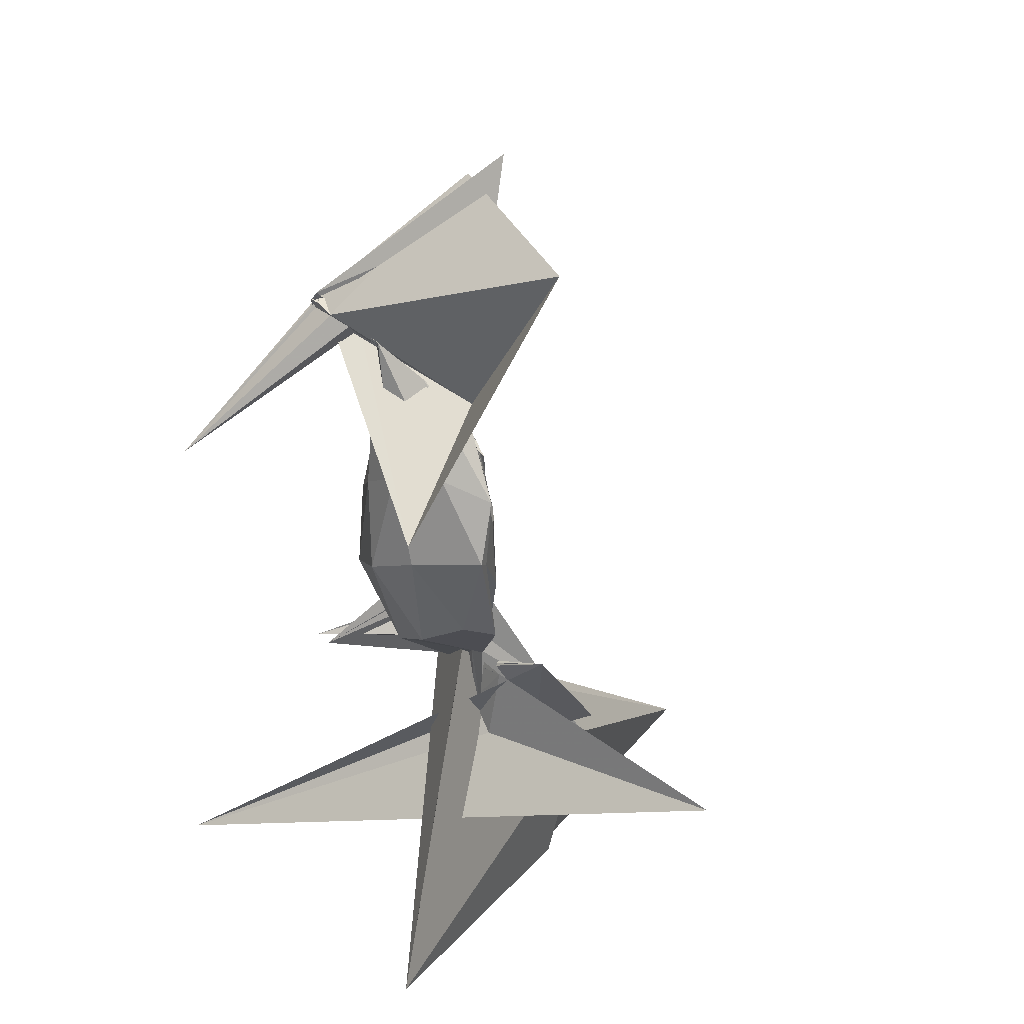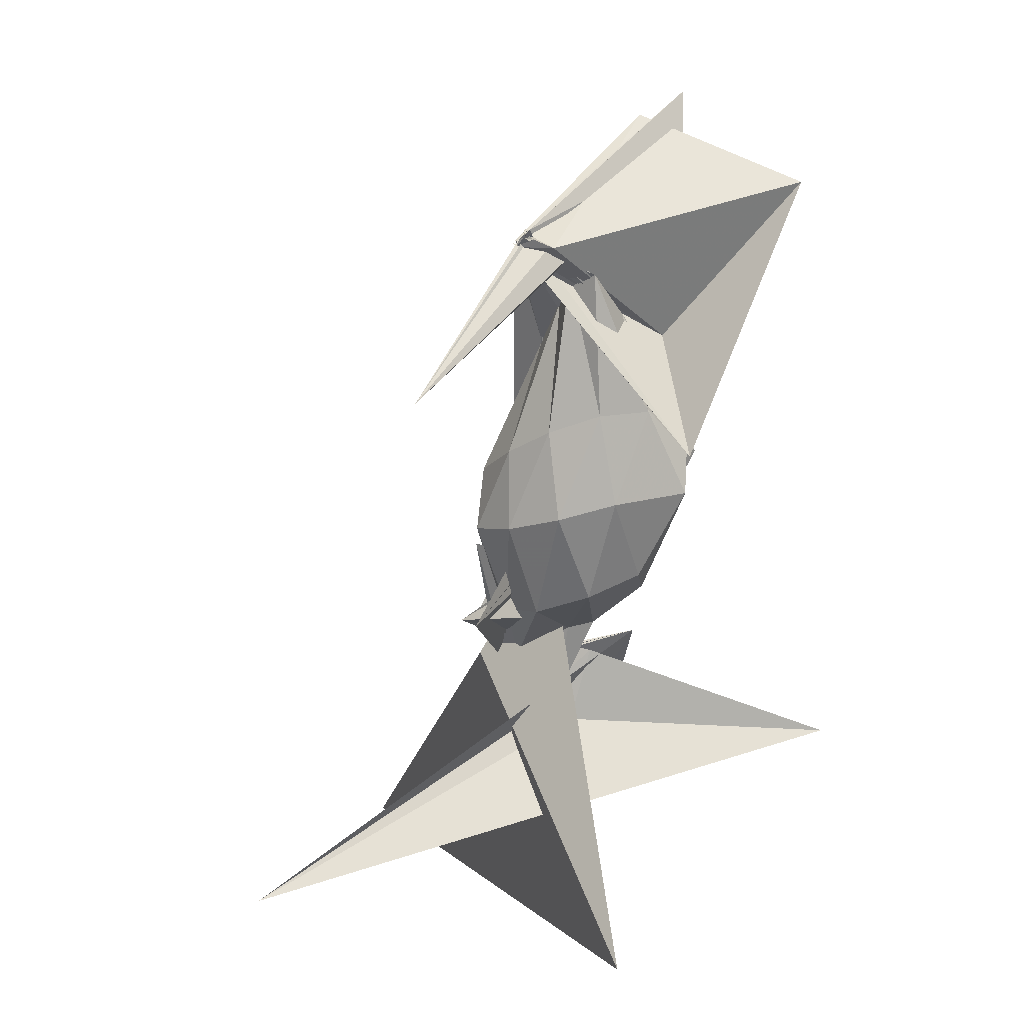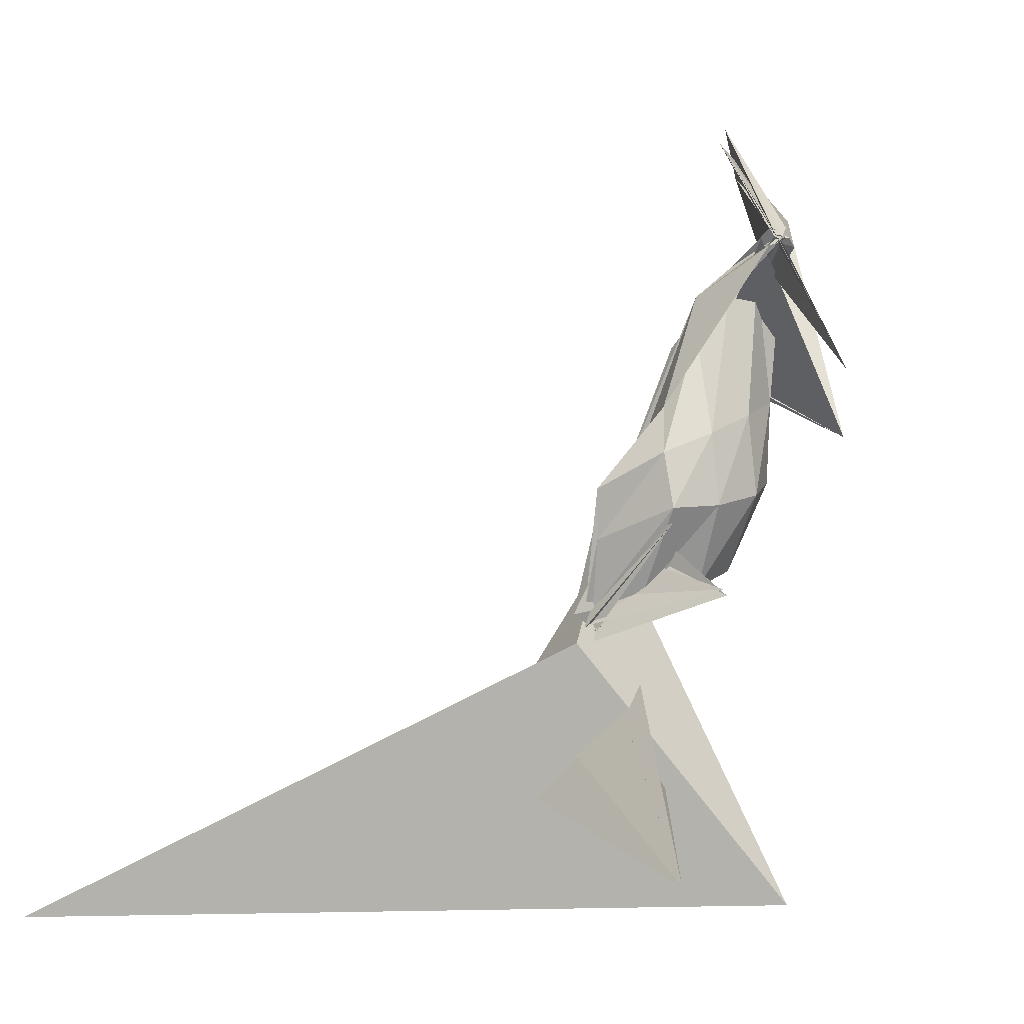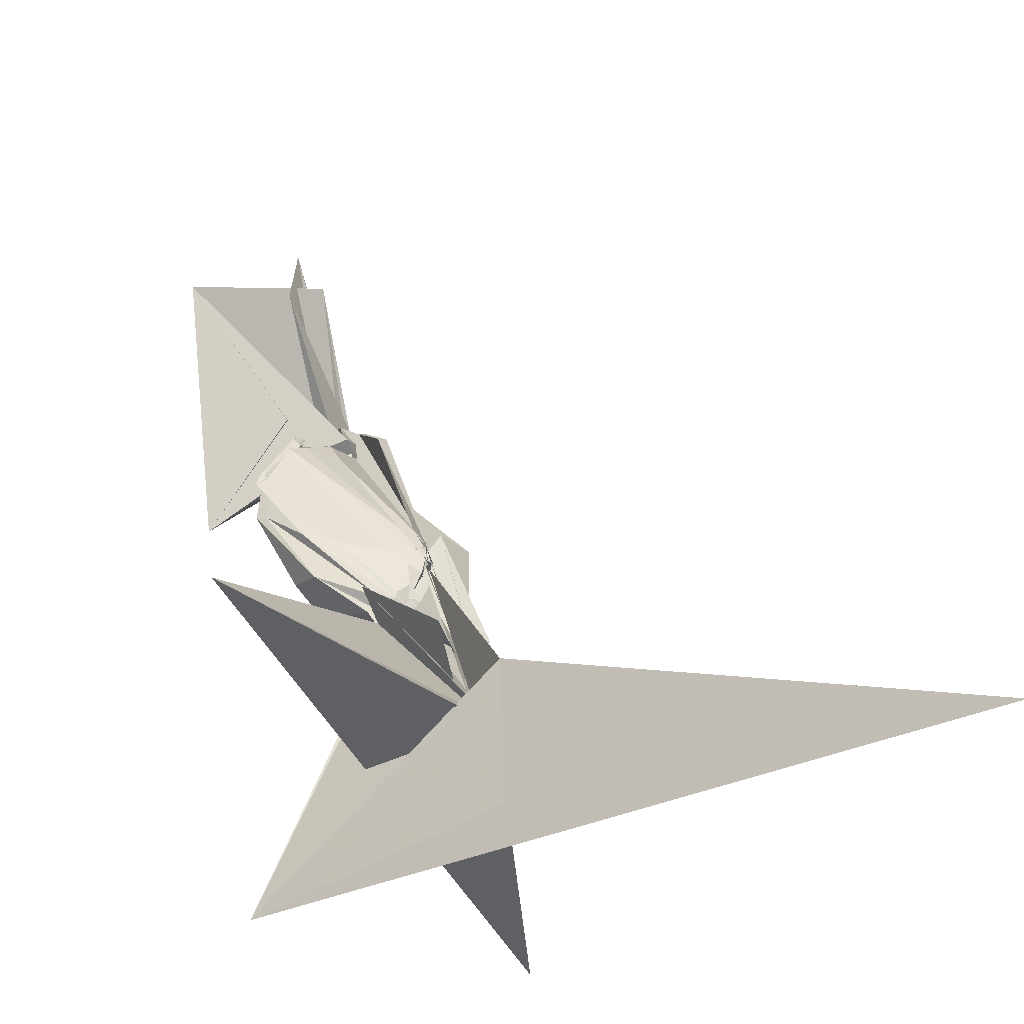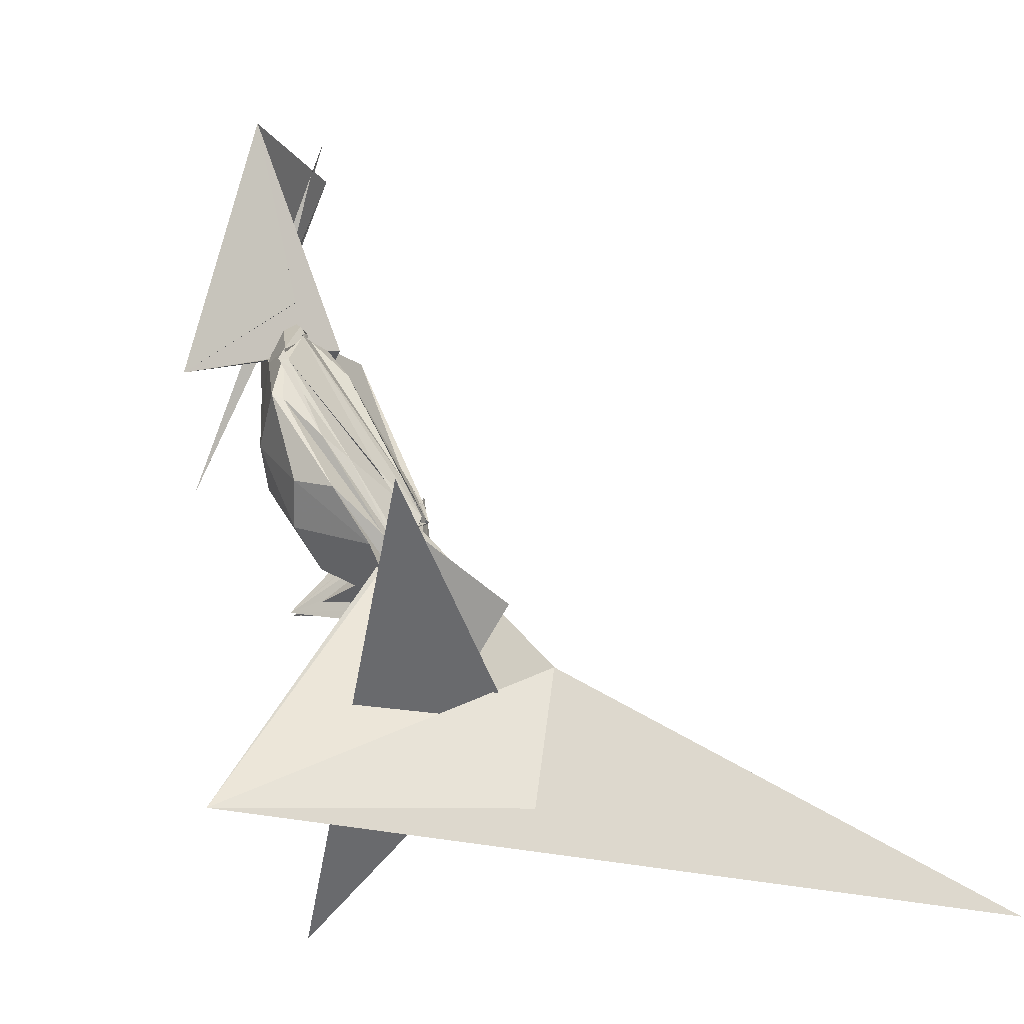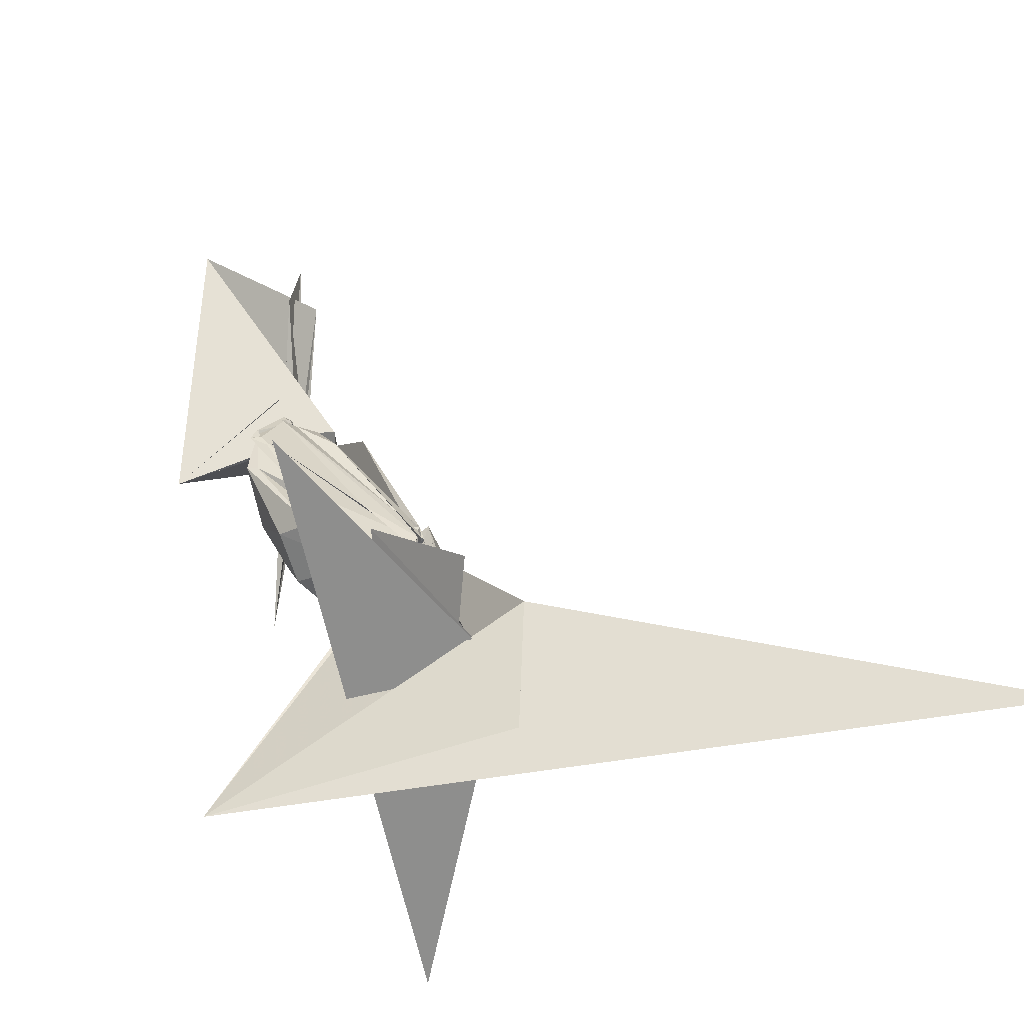
<metadata>
{"format":"obj","ext":"obj","renderer":"f3d","projection":"perspective","resolution":1024,"background":"white","views":[{"elev":18.3,"azim":156.1,"up":"+Z"},{"elev":5.5,"azim":114.3,"up":"+Z"},{"elev":-1.7,"azim":41.7,"up":"+Z"},{"elev":-40.5,"azim":-107.9,"up":"+Z"},{"elev":-39.9,"azim":-149.4,"up":"+Z"},{"elev":-54.2,"azim":-125.5,"up":"+Z"}]}
</metadata>
<code>
v 0.4958 -0.3232 1.765
v -0.4444 0.2396 0.324
v 0.5093 -0.3096 1.781
v 0.478 -0.3119 1.773
v 0.4888 -0.3329 1.764
v 0.4153 -0.2324 1.713
v 0.2107 -0.1561 1.537
v 0.2122 -0.1513 1.538
v 0.3807 -0.292 1.705
v 0.456 -0.3674 1.768
v 0.1255 -0.1089 1.386
v 0.05485 -0.2173 1.295
v -0.04652 -0.4666 0.9512
v -0.0234 -0.47 0.9407
v -0.03292 -0.4705 0.8898
v 0.02161 -0.3158 0.9093
v -0.05021 -0.4663 0.8866
v -0.06295 -0.4657 0.9246
v -0.04467 -0.4692 0.9646
v 0.2404 -0.404 1.605
v 0.4741 -0.3525 1.746
v 0.497 -0.3393 1.753
v 0.3515 -0.2435 1.679
v 0.3771 -0.1585 1.681
v 0.2589 -0.1259 1.574
v 0.1408 -0.07078 1.426
v 0.1256 -0.09326 1.389
v 0.1232 -0.08368 1.397
v 0.1214 -0.06676 1.381
v 0.115 -0.05063 1.36
v -0.03252 -0.415 0.9772
v -0.0796 -0.4719 0.8459
v -0.07359 -0.4692 0.9016
v -0.06816 -0.4922 0.8498
v 0.02911 -0.4358 0.9236
v -0.03768 -0.4733 0.8325
v -0.04225 -0.4708 0.8574
v -0.03855 -0.4973 0.8458
v -0.04293 -0.4723 0.8955
v 0.1815 -0.4872 1.272
v 0.2236 -0.3816 1.496
v 0.2852 -0.3008 1.606
v 0.3372 -0.1587 1.296
v 0.2389 -0.05466 1.306
v 0.1236 0.01706 1.249
v 0.1236 0.02419 1.243
v 0.1287 0.04097 1.195
v 0.1142 0.01075 1.209
v -0.004367 -0.3058 0.963
v -0.06364 -0.4685 0.8658
v -0.04 -0.4936 0.846
v -0.08339 -0.4797 0.841
v 0.09786 -0.4867 0.9337
v -0.02874 -0.4851 0.837
v -0.04779 -0.4797 0.8284
v -0.003537 -0.4374 0.685
v 0.008957 -0.7018 0.6507
v -0.03359 -0.5248 0.9986
v 0.05088 -0.6413 1.026
v 0.237 -0.5558 1.133
v 0.325 -0.4369 1.191
v 0.3596 -0.301 1.249
v 0.3008 -0.1271 1.05
v 0.1557 0.02357 1.078
v 0.131 -0.002416 1.068
v 0.05673 -0.1042 0.9675
v 0.02422 -0.2059 0.938
v -0.02884 -0.4194 0.8952
v -0.05675 -0.4597 0.8135
v -0.04344 -0.469 0.8244
v -0.07 -0.4677 0.8297
v -0.04604 -0.4808 0.8446
v 0.4207 -0.495 0.7079
v 0.0003816 -0.5846 0.6245
v 0.4361 -0.5317 0.7258
v -0.003167 -0.6149 0.6182
v -0.01615 -0.6091 0.6254
v -0.0134 -0.6255 0.6413
v 0.03243 -0.6176 0.875
v 0.2747 -0.5592 0.9658
v 0.3436 -0.4294 0.9751
v 0.3649 -0.2694 1.008
v 0.1538 -0.1154 0.8409
v 0.03983 -0.1501 0.795
v -0.01801 -0.3363 0.7218
v -0.02453 -0.389 0.723
v -0.02973 -0.393 0.7463
v -0.03807 -0.4287 0.7761
v -0.02294 -0.4324 0.7313
v -0.03176 -0.4514 0.7296
v -0.008155 -0.6059 0.5532
v -0.01656 -0.6234 0.5597
v -0.04419 -0.4772 0.9121
v -0.03159 -0.4748 0.8463
v -0.02819 -0.4848 0.7794
v -0.01245 -0.6038 0.5689
v 0.2746 -0.5621 0.9217
v -0.01851 -0.6395 0.5919
v -0.005533 -0.5962 0.6645
v 0.1374 -0.5285 0.7195
v 0.2368 -0.3918 0.7311
v 0.2308 -0.2344 0.7803
v 0.5034 -0.3272 1.775
v 0.4761 -0.3306 1.78
v 0.4988 -0.2852 1.774
v 0.4973 -0.3474 1.755
v 0.1484 -0.04642 1.512
v 0.4112 0.1299 1.2
v 0.1165 -0.1871 1.406
v 0.1865 -0.2951 1.438
v 0.1576 -0.2371 1.38
v 0.1299 -0.3784 1.07
v -0.07032 -0.4709 0.9083
v 0.09686 -0.3403 1.464
v 0.3318 -0.3485 1.693
v 0.4882 -0.2949 1.79
v 0.4974 -0.298 1.801
v 0.06838 -0.02326 2.188
v 0.4721 -0.3278 1.795
v 0.4827 -0.2343 1.752
v 0.06682 0.3211 1.933
v 0.1093 -0.2408 1.445
v 0.1648 -0.2829 1.482
v 0.1613 -0.2661 1.401
v 0.2903 -0.322 1.647
v 0.4615 -0.3316 1.801
v 0.09854 -0.009755 2.03
v 0.8305 -0.4755 1.347
v 0.125 -0.1291 2.123
v 0.4881 -0.3446 1.772
v 0.3037 -0.259 1.67
v 0.3817 -0.2493 1.708
v 0.01143 -0.3118 0.6789
v 0.01 -0.3838 0.6756
v 0.009264 -0.4247 0.6683
v -0.009618 -0.4299 0.7129
v -0.0118 -0.5975 0.5414
v -0.01845 -0.6138 0.5502
v -0.01346 -0.6229 0.545
v 0.0007868 -0.6778 0.5649
v 0.3494 -0.09592 -0.2398
v -0.3537 -0.6356 -0.173
v -0.0455 -0.4879 0.842
v -0.003606 -0.6061 0.6215
v -0.02403 -0.6239 0.5688
v -0.01825 -0.5643 0.565
v 0.01085 -0.3901 0.6576
v -0.0405 -0.4477 0.4406
v -0.04565 -0.451 0.4341
v -0.3979 -0.4193 0.3681
v -0.1534 -0.2524 0.6366
v -0.009493 -0.6027 0.5223
v -1.329 -1.696 -0.2657
v -0.4457 -0.5882 0.2386
v -0.003549 -0.6115 0.5662
v -0.01431 -0.5781 0.6235
v -0.02962 -0.4754 0.4633
v -0.04963 -0.4081 0.3759
v 0.6815 -1.047 -0.06861
v -0.2919 -0.6251 0.1218
v -0.2504 -0.5795 0.1896
v -0.05916 -0.3498 0.584
f 3 23 4
f 4 23 24
f 4 24 5
f 5 24 25
f 5 25 6
f 6 25 26
f 6 26 7
f 7 26 27
f 7 27 8
f 8 27 28
f 8 28 9
f 9 28 29
f 9 29 10
f 10 29 30
f 10 30 11
f 11 30 31
f 11 31 12
f 12 31 32
f 12 32 13
f 13 32 33
f 13 33 14
f 14 33 34
f 14 34 15
f 15 34 35
f 15 35 16
f 16 35 36
f 16 36 17
f 17 36 37
f 17 37 18
f 18 37 38
f 18 38 19
f 19 38 39
f 19 39 20
f 20 39 40
f 20 40 21
f 21 40 41
f 21 41 22
f 22 41 42
f 22 42 3
f 3 42 23
f 23 43 24
f 24 43 44
f 24 44 25
f 25 44 45
f 25 45 26
f 26 45 46
f 26 46 27
f 27 46 47
f 27 47 28
f 28 47 48
f 28 48 29
f 29 48 49
f 29 49 30
f 30 49 50
f 30 50 31
f 31 50 51
f 31 51 32
f 32 51 52
f 32 52 33
f 33 52 53
f 33 53 34
f 34 53 54
f 34 54 35
f 35 54 55
f 35 55 36
f 36 55 56
f 36 56 37
f 37 56 57
f 37 57 38
f 38 57 58
f 38 58 39
f 39 58 59
f 39 59 40
f 40 59 60
f 40 60 41
f 41 60 61
f 41 61 42
f 42 61 62
f 42 62 23
f 23 62 43
f 43 63 44
f 44 63 64
f 44 64 45
f 45 64 65
f 45 65 46
f 46 65 66
f 46 66 47
f 47 66 67
f 47 67 48
f 48 67 68
f 48 68 49
f 49 68 69
f 49 69 50
f 50 69 70
f 50 70 51
f 51 70 71
f 51 71 52
f 52 71 72
f 52 72 53
f 53 72 73
f 53 73 54
f 54 73 74
f 54 74 55
f 55 74 75
f 55 75 56
f 56 75 76
f 56 76 57
f 57 76 77
f 57 77 58
f 58 77 78
f 58 78 59
f 59 78 79
f 59 79 60
f 60 79 80
f 60 80 61
f 61 80 81
f 61 81 62
f 62 81 82
f 62 82 43
f 43 82 63
f 63 83 64
f 64 83 84
f 64 84 65
f 65 84 85
f 65 85 66
f 66 85 86
f 66 86 67
f 67 86 87
f 67 87 68
f 68 87 88
f 68 88 69
f 69 88 89
f 69 89 70
f 70 89 90
f 70 90 71
f 71 90 91
f 71 91 72
f 72 91 92
f 72 92 73
f 73 92 93
f 73 93 74
f 74 93 94
f 74 94 75
f 75 94 95
f 75 95 76
f 76 95 96
f 76 96 77
f 77 96 97
f 77 97 78
f 78 97 98
f 78 98 79
f 79 98 99
f 79 99 80
f 80 99 100
f 80 100 81
f 81 100 101
f 81 101 82
f 82 101 102
f 82 102 63
f 63 102 83
f 103 104 118
f 104 119 118
f 104 105 119
f 105 120 119
f 105 106 120
f 106 107 120
f 107 121 120
f 107 108 121
f 108 122 121
f 108 109 122
f 109 110 122
f 110 123 122
f 110 111 123
f 111 124 123
f 111 112 124
f 112 113 124
f 113 125 124
f 113 114 125
f 114 126 125
f 114 115 126
f 115 116 126
f 116 127 126
f 116 117 127
f 117 118 127
f 117 103 118
f 118 119 128
f 119 129 128
f 119 120 129
f 120 121 129
f 121 130 129
f 121 122 130
f 122 123 130
f 123 131 130
f 123 124 131
f 124 125 131
f 125 132 131
f 125 126 132
f 126 127 132
f 127 128 132
f 127 118 128
f 133 148 134
f 134 148 149
f 134 149 135
f 135 149 150
f 135 150 136
f 136 150 137
f 137 150 151
f 137 151 138
f 138 151 152
f 138 152 139
f 139 152 140
f 140 152 153
f 140 153 141
f 141 153 154
f 141 154 142
f 142 154 143
f 143 154 155
f 143 155 144
f 144 155 156
f 144 156 145
f 145 156 146
f 146 156 157
f 146 157 147
f 147 157 148
f 147 148 133
f 148 158 149
f 149 158 159
f 149 159 150
f 150 159 151
f 151 159 160
f 151 160 152
f 152 160 153
f 153 160 161
f 153 161 154
f 154 161 155
f 155 161 162
f 155 162 156
f 156 162 157
f 157 162 158
f 157 158 148
f 3 4 103
f 103 4 104
f 4 5 104
f 104 5 105
f 5 6 105
f 105 6 106
f 6 7 106
f 7 8 106
f 106 8 107
f 8 9 107
f 107 9 108
f 9 10 108
f 108 10 109
f 10 11 109
f 11 12 109
f 109 12 110
f 12 13 110
f 110 13 111
f 13 14 111
f 111 14 112
f 14 15 112
f 15 16 112
f 112 16 113
f 16 17 113
f 113 17 114
f 17 18 114
f 114 18 115
f 18 19 115
f 19 20 115
f 115 20 116
f 20 21 116
f 116 21 117
f 21 22 117
f 117 22 103
f 22 3 103
f 83 133 84
f 84 133 134
f 84 134 85
f 85 134 135
f 85 135 86
f 86 135 136
f 86 136 87
f 87 136 88
f 88 136 137
f 88 137 89
f 89 137 138
f 89 138 90
f 90 138 139
f 90 139 91
f 91 139 92
f 92 139 140
f 92 140 93
f 93 140 141
f 93 141 94
f 94 141 142
f 94 142 95
f 95 142 96
f 96 142 143
f 96 143 97
f 97 143 144
f 97 144 98
f 98 144 145
f 98 145 99
f 99 145 100
f 100 145 146
f 100 146 101
f 101 146 147
f 101 147 102
f 102 147 133
f 102 133 83
f 128 129 1
f 129 130 1
f 130 131 1
f 131 132 1
f 132 128 1
f 159 158 2
f 160 159 2
f 161 160 2
f 162 161 2
f 158 162 2

</code>
